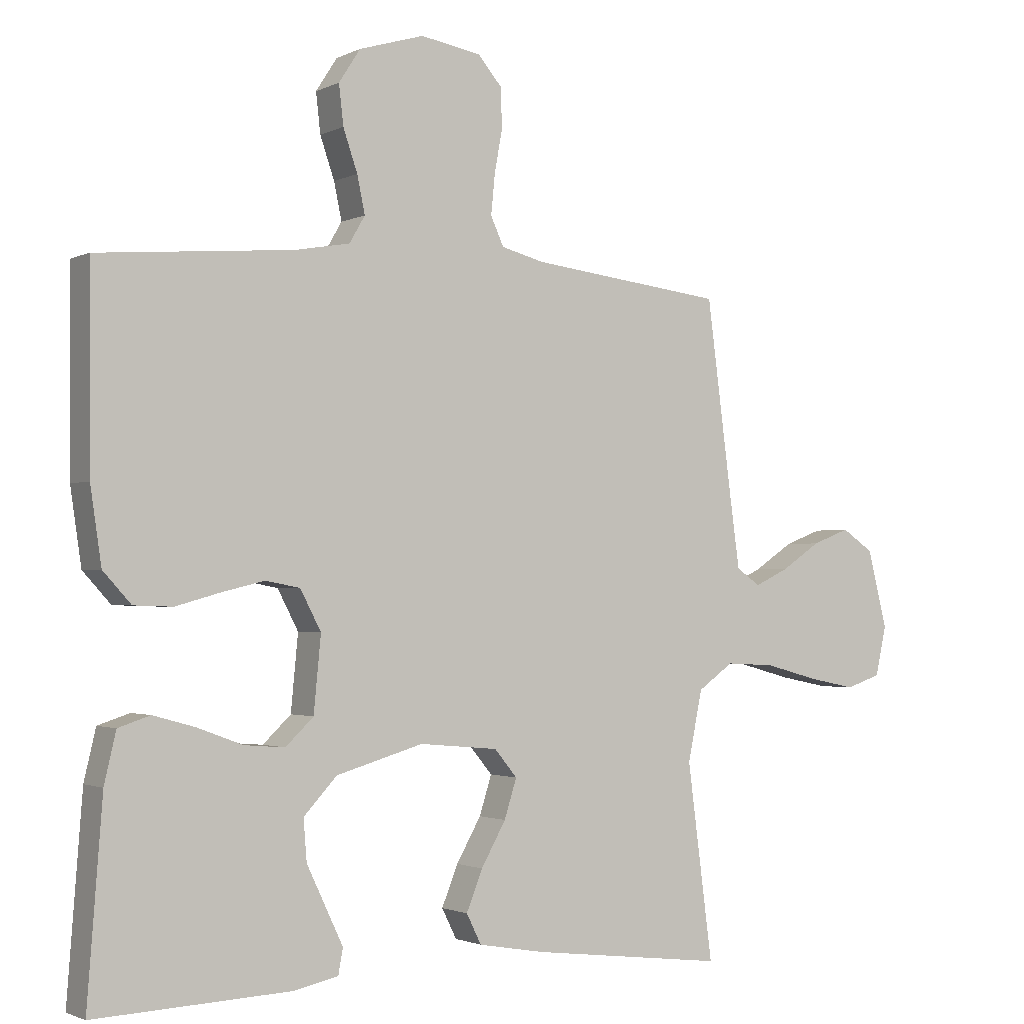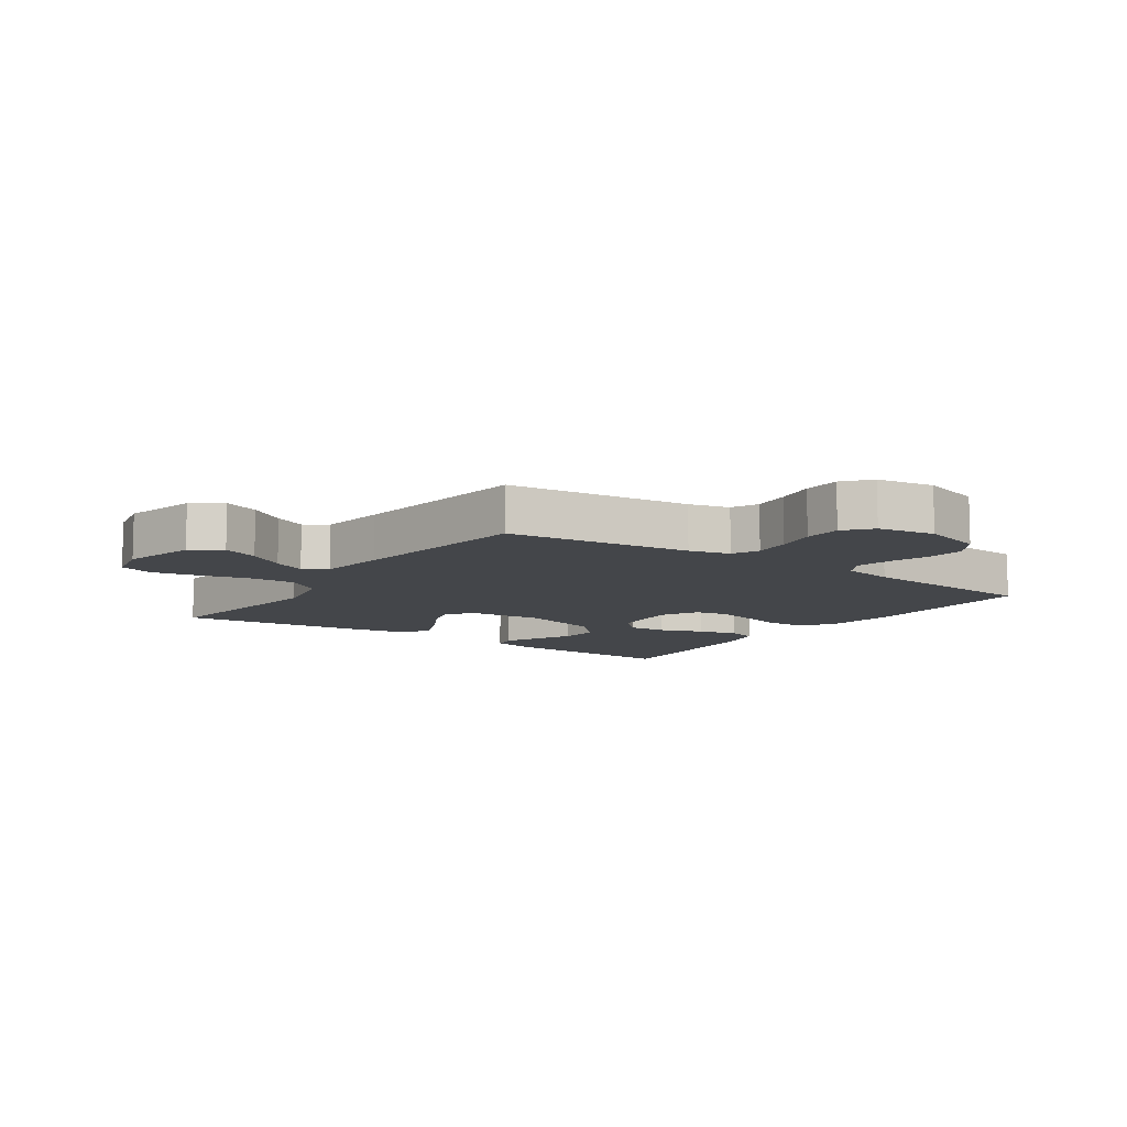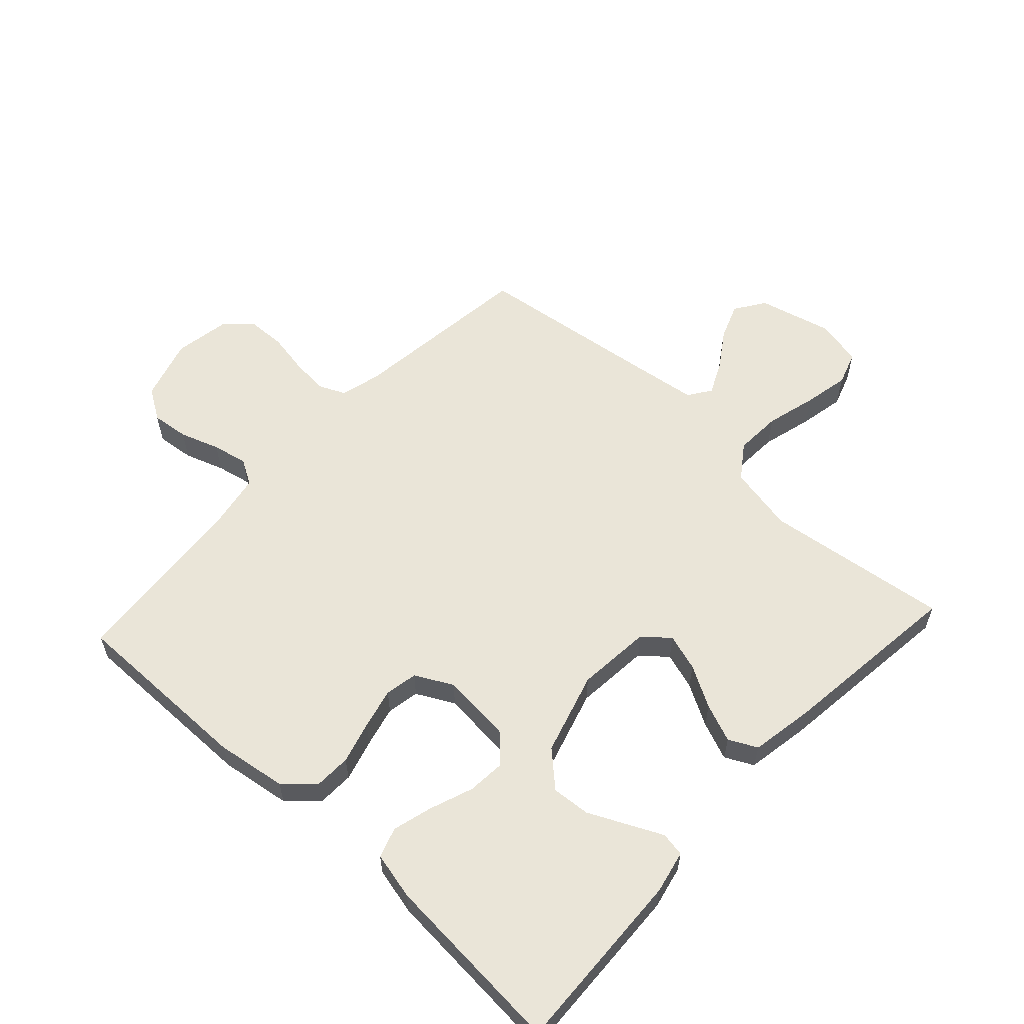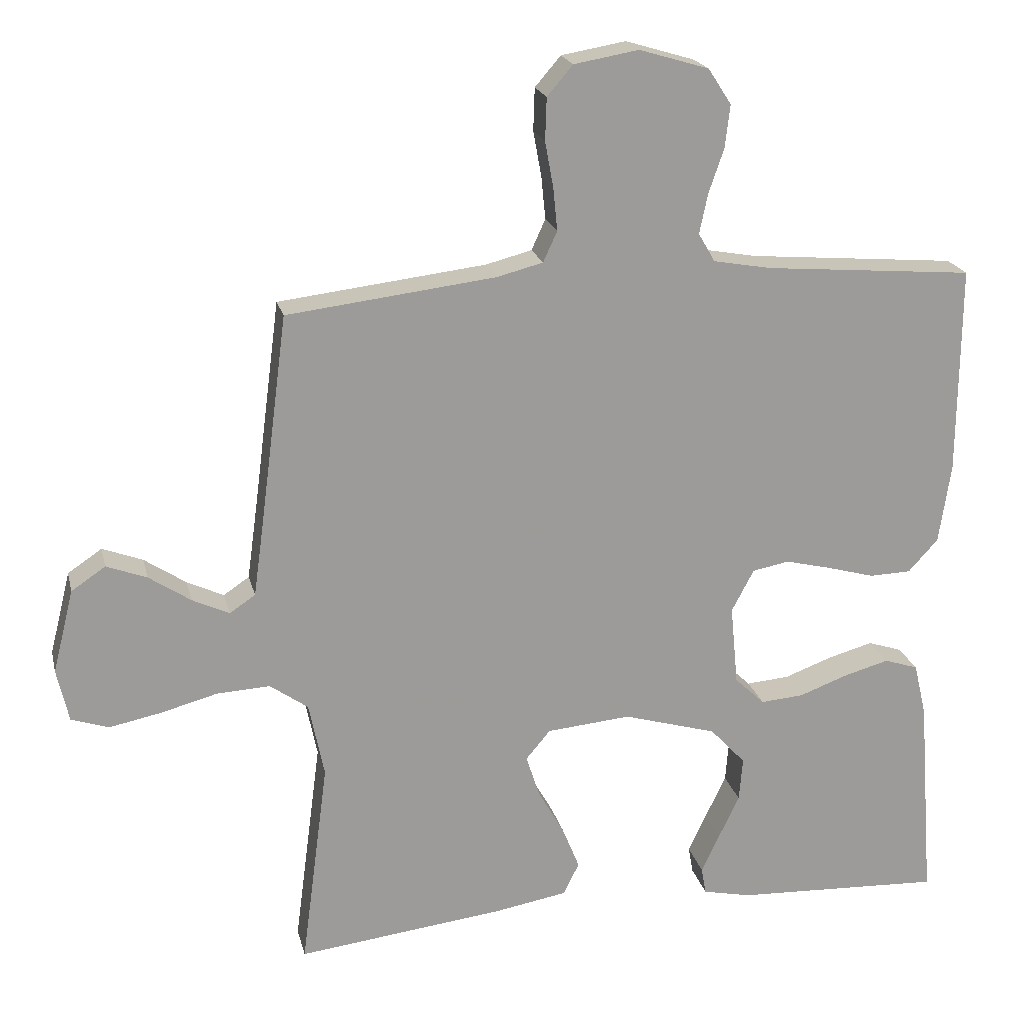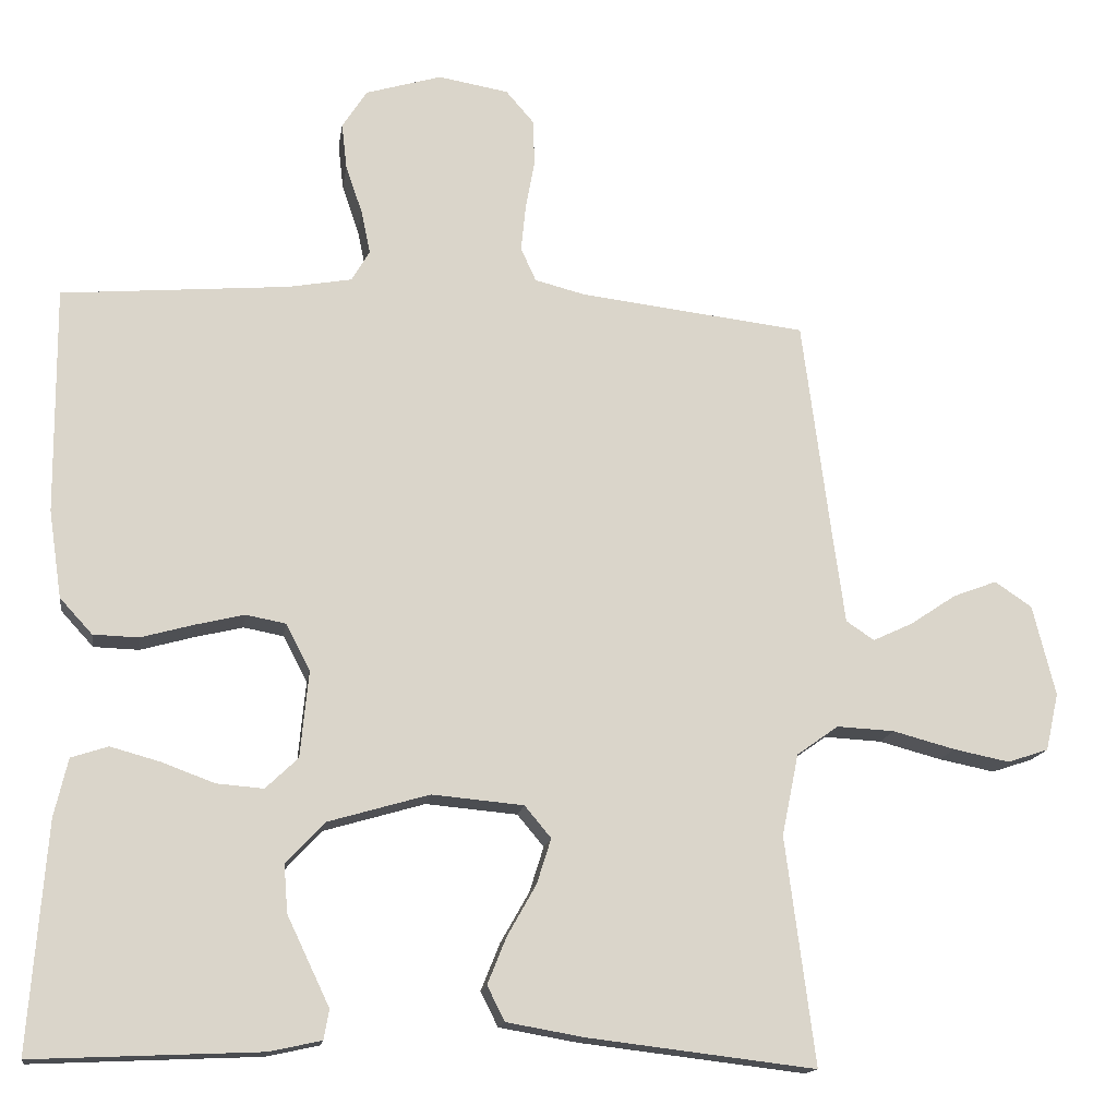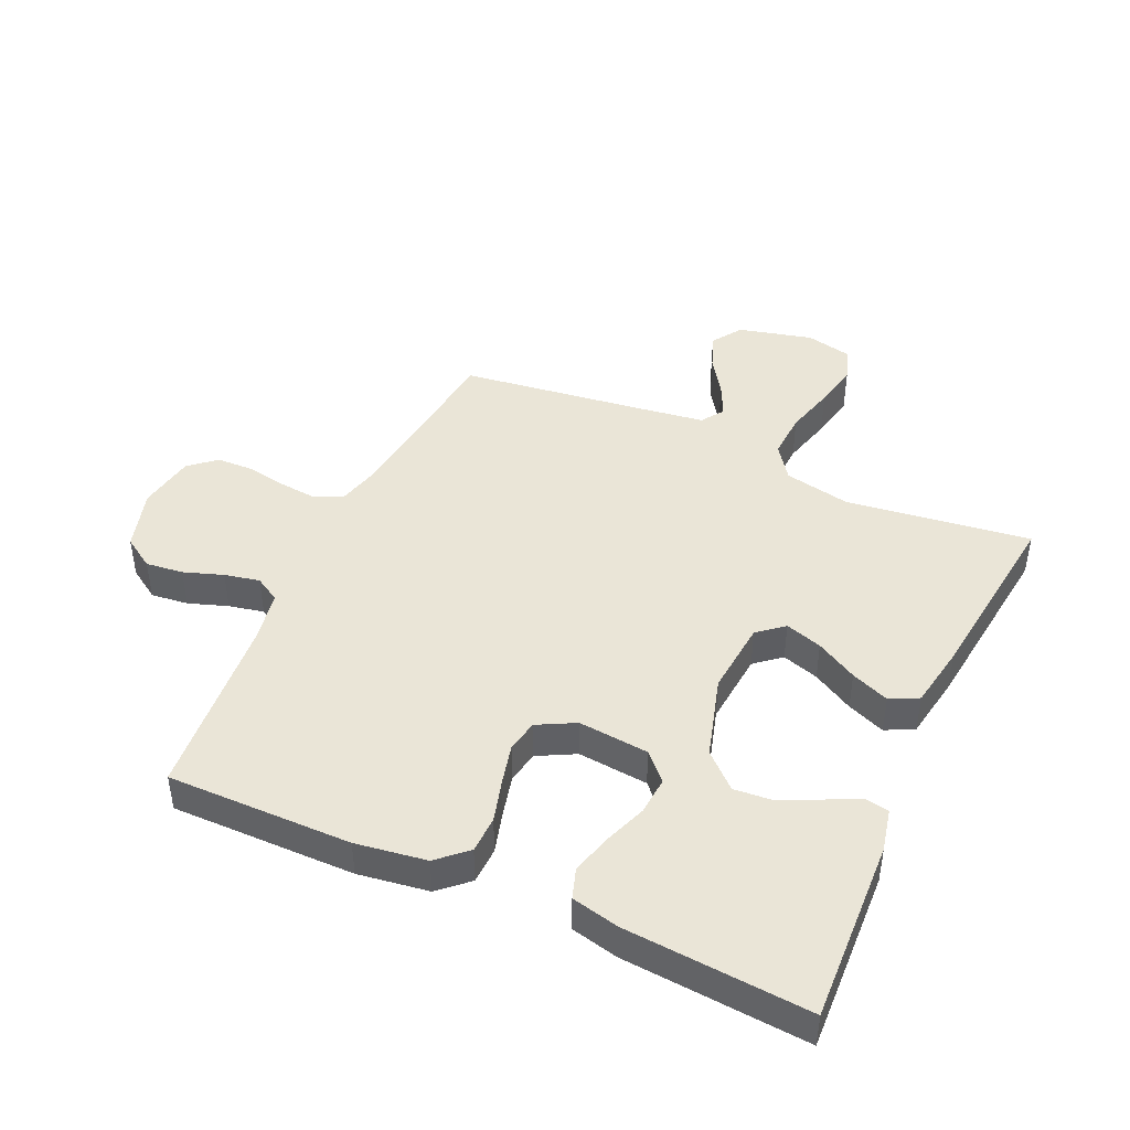
<metadata>
{"format":"obj","ext":"obj","renderer":"f3d","projection":"perspective","resolution":1024,"background":"white","views":[{"elev":-1.8,"azim":148.5,"up":"+Z"},{"elev":-9.7,"azim":-34.9,"up":"+Y"},{"elev":58.8,"azim":132.7,"up":"+Y"},{"elev":20.4,"azim":-13.0,"up":"+Z"},{"elev":-15.2,"azim":171.7,"up":"+Z"},{"elev":44.2,"azim":114.3,"up":"+Y"}]}
</metadata>
<code>
v -0.5 0.07 -0.5
v -0.461 0.07 -0.2
v -0.483 0.07 -0.092
v -0.538 0.07 -0.053
v -0.614 0.07 -0.057
v -0.696 0.07 -0.079
v -0.77 0.07 -0.094
v -0.824 0.07 -0.076
v -0.841 0.07 0
v -0.811 0.07 0.12
v -0.762 0.07 0.153
v -0.704 0.07 0.131
v -0.644 0.07 0.091
v -0.591 0.07 0.066
v -0.554 0.07 0.091
v -0.539 0.07 0.2
v -0.5 0.07 0.5
v -0.2 0.07 0.536
v -0.134 0.07 0.553
v -0.114 0.07 0.597
v -0.12 0.07 0.658
v -0.132 0.07 0.724
v -0.13 0.07 0.785
v -0.093 0.07 0.828
v 0 0.07 0.844
v 0.1 0.07 0.814
v 0.133 0.07 0.763
v 0.126 0.07 0.702
v 0.104 0.07 0.638
v 0.092 0.07 0.581
v 0.116 0.07 0.54
v 0.2 0.07 0.525
v 0.5 0.07 0.5
v 0.498 0.07 0.2
v 0.481 0.07 0.085
v 0.438 0.07 0.038
v 0.378 0.07 0.036
v 0.31 0.07 0.055
v 0.244 0.07 0.071
v 0.191 0.07 0.061
v 0.159 0.07 0
v 0.17 0.07 -0.115
v 0.213 0.07 -0.156
v 0.275 0.07 -0.151
v 0.345 0.07 -0.125
v 0.41 0.07 -0.107
v 0.459 0.07 -0.123
v 0.477 0.07 -0.2
v 0.5 0.07 -0.5
v 0.2 0.07 -0.487
v 0.131 0.07 -0.472
v 0.124 0.07 -0.433
v 0.15 0.07 -0.378
v 0.18 0.07 -0.315
v 0.185 0.07 -0.252
v 0.134 0.07 -0.197
v 0 0.07 -0.158
v -0.121 0.07 -0.169
v -0.156 0.07 -0.211
v -0.137 0.07 -0.271
v -0.099 0.07 -0.338
v -0.074 0.07 -0.4
v -0.097 0.07 -0.446
v -0.2 0.07 -0.464
v -0.5 0 -0.5
v -0.461 0 -0.2
v -0.483 0 -0.092
v -0.538 0 -0.053
v -0.614 0 -0.057
v -0.696 0 -0.079
v -0.77 0 -0.094
v -0.824 0 -0.076
v -0.841 0 0
v -0.811 0 0.12
v -0.762 0 0.153
v -0.704 0 0.131
v -0.644 0 0.091
v -0.591 0 0.066
v -0.554 0 0.091
v -0.539 0 0.2
v -0.5 0 0.5
v -0.2 0 0.536
v -0.134 0 0.553
v -0.114 0 0.597
v -0.12 0 0.658
v -0.132 0 0.724
v -0.13 0 0.785
v -0.093 0 0.828
v 0 0 0.844
v 0.1 0 0.814
v 0.133 0 0.763
v 0.126 0 0.702
v 0.104 0 0.638
v 0.092 0 0.581
v 0.116 0 0.54
v 0.2 0 0.525
v 0.5 0 0.5
v 0.498 0 0.2
v 0.481 0 0.085
v 0.438 0 0.038
v 0.378 0 0.036
v 0.31 0 0.055
v 0.244 0 0.071
v 0.191 0 0.061
v 0.159 0 0
v 0.17 0 -0.115
v 0.213 0 -0.156
v 0.275 0 -0.151
v 0.345 0 -0.125
v 0.41 0 -0.107
v 0.459 0 -0.123
v 0.477 0 -0.2
v 0.5 0 -0.5
v 0.2 0 -0.487
v 0.131 0 -0.472
v 0.124 0 -0.433
v 0.15 0 -0.378
v 0.18 0 -0.315
v 0.185 0 -0.252
v 0.134 0 -0.197
v 0 0 -0.158
v -0.121 0 -0.169
v -0.156 0 -0.211
v -0.137 0 -0.271
v -0.099 0 -0.338
v -0.074 0 -0.4
v -0.097 0 -0.446
v -0.2 0 -0.464
f 63 64 1 2
f 60 61 62 63
f 59 60 63 2
f 58 59 2 3
f 57 58 3 4
f 51 52 53 54
f 49 50 51 54
f 49 54 55
f 48 49 55 56
f 44 45 46 47
f 44 47 48 56
f 35 36 37 38
f 35 38 39
f 32 33 34 35
f 31 32 35 39
f 30 31 39 40
f 26 27 28 29
f 26 29 30
f 25 26 30
f 21 22 23 24
f 20 21 24 25
f 19 20 25 30
f 16 17 18
f 15 16 18 19
f 10 11 12 13
f 10 13 14
f 9 10 14
f 8 9 14
f 5 6 7 8
f 5 8 14
f 4 5 14 15
f 43 44 56
f 42 43 56 57
f 41 42 57 4
f 19 30 40 41
f 4 15 19 41
f 66 65 128 127
f 127 126 125 124
f 66 127 124 123
f 67 66 123 122
f 68 67 122 121
f 118 117 116 115
f 118 115 114 113
f 119 118 113
f 120 119 113 112
f 111 110 109 108
f 120 112 111 108
f 102 101 100 99
f 103 102 99
f 99 98 97 96
f 103 99 96 95
f 104 103 95 94
f 93 92 91 90
f 94 93 90
f 94 90 89
f 88 87 86 85
f 89 88 85 84
f 94 89 84 83
f 82 81 80
f 83 82 80 79
f 77 76 75 74
f 78 77 74
f 78 74 73
f 78 73 72
f 72 71 70 69
f 78 72 69
f 79 78 69 68
f 120 108 107
f 121 120 107 106
f 68 121 106 105
f 105 104 94 83
f 105 83 79 68
f 1 65 66 2
f 2 66 67 3
f 3 67 68 4
f 4 68 69 5
f 5 69 70 6
f 6 70 71 7
f 7 71 72 8
f 8 72 73 9
f 9 73 74 10
f 10 74 75 11
f 11 75 76 12
f 12 76 77 13
f 13 77 78 14
f 14 78 79 15
f 15 79 80 16
f 16 80 81 17
f 17 81 82 18
f 18 82 83 19
f 19 83 84 20
f 20 84 85 21
f 21 85 86 22
f 22 86 87 23
f 23 87 88 24
f 24 88 89 25
f 25 89 90 26
f 26 90 91 27
f 27 91 92 28
f 28 92 93 29
f 29 93 94 30
f 30 94 95 31
f 31 95 96 32
f 32 96 97 33
f 33 97 98 34
f 34 98 99 35
f 35 99 100 36
f 36 100 101 37
f 37 101 102 38
f 38 102 103 39
f 39 103 104 40
f 40 104 105 41
f 41 105 106 42
f 42 106 107 43
f 43 107 108 44
f 44 108 109 45
f 45 109 110 46
f 46 110 111 47
f 47 111 112 48
f 48 112 113 49
f 49 113 114 50
f 50 114 115 51
f 51 115 116 52
f 52 116 117 53
f 53 117 118 54
f 54 118 119 55
f 55 119 120 56
f 56 120 121 57
f 57 121 122 58
f 58 122 123 59
f 59 123 124 60
f 60 124 125 61
f 61 125 126 62
f 62 126 127 63
f 63 127 128 64
f 64 128 65 1

</code>
